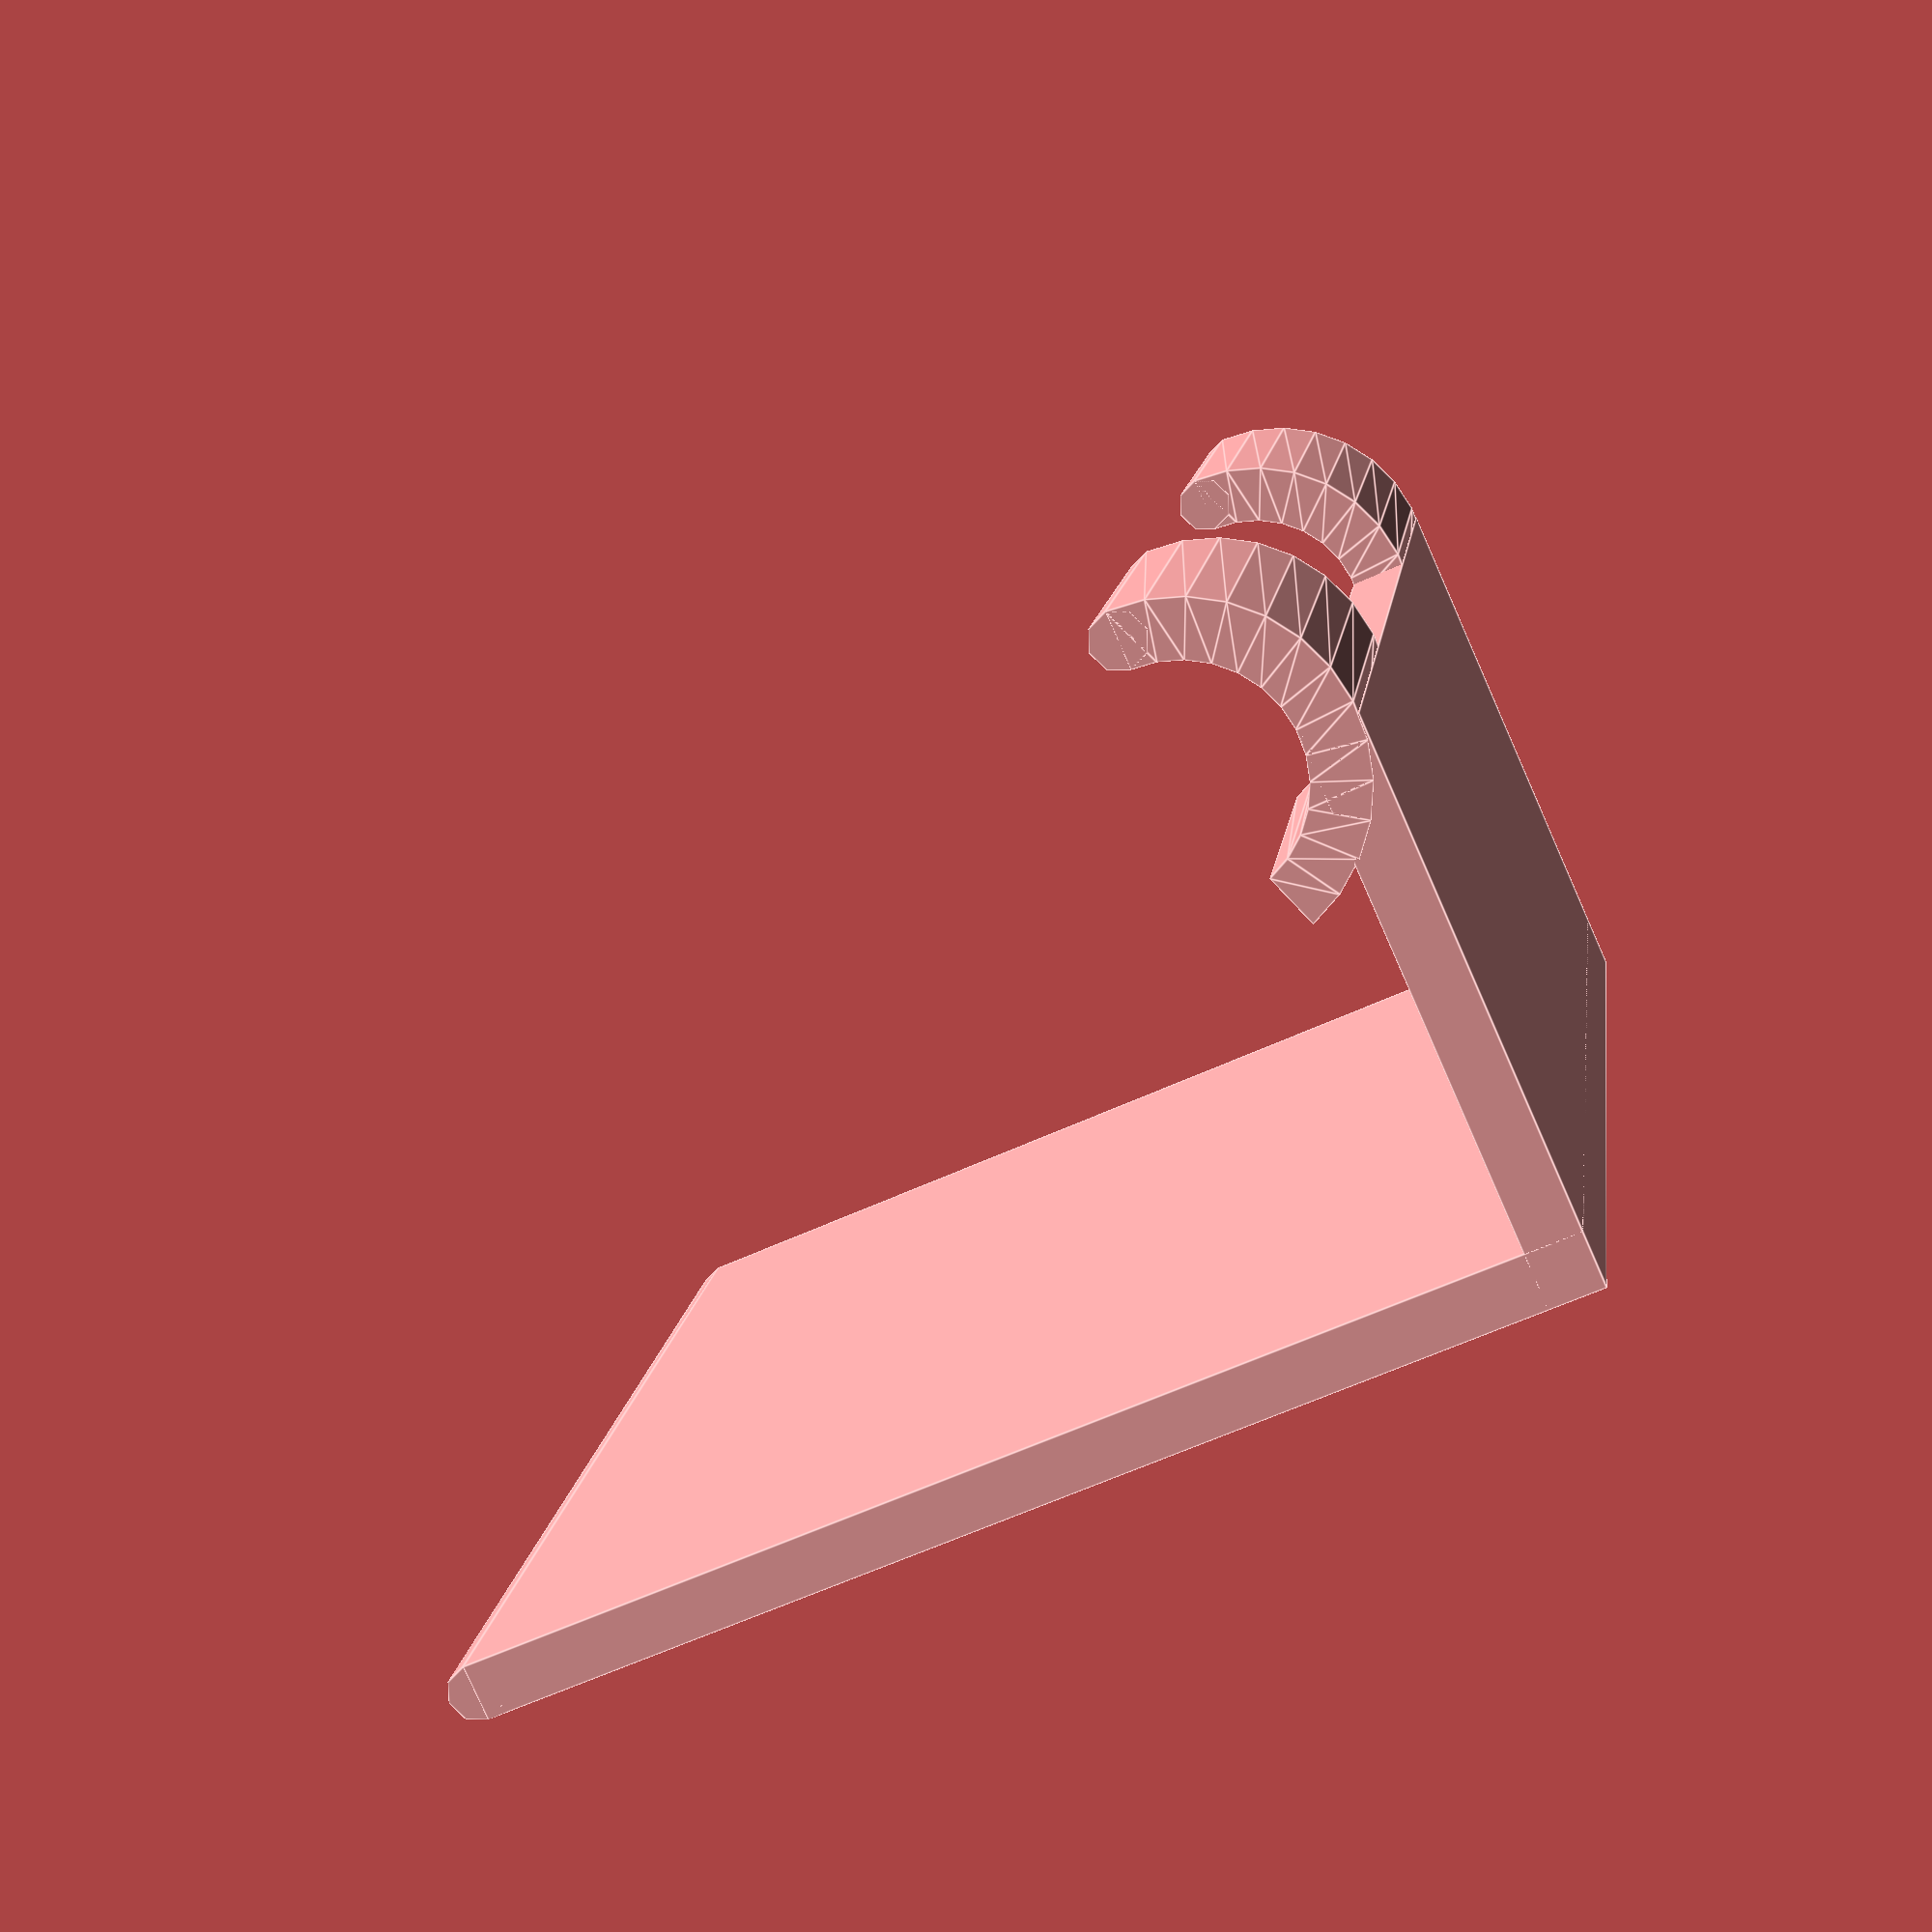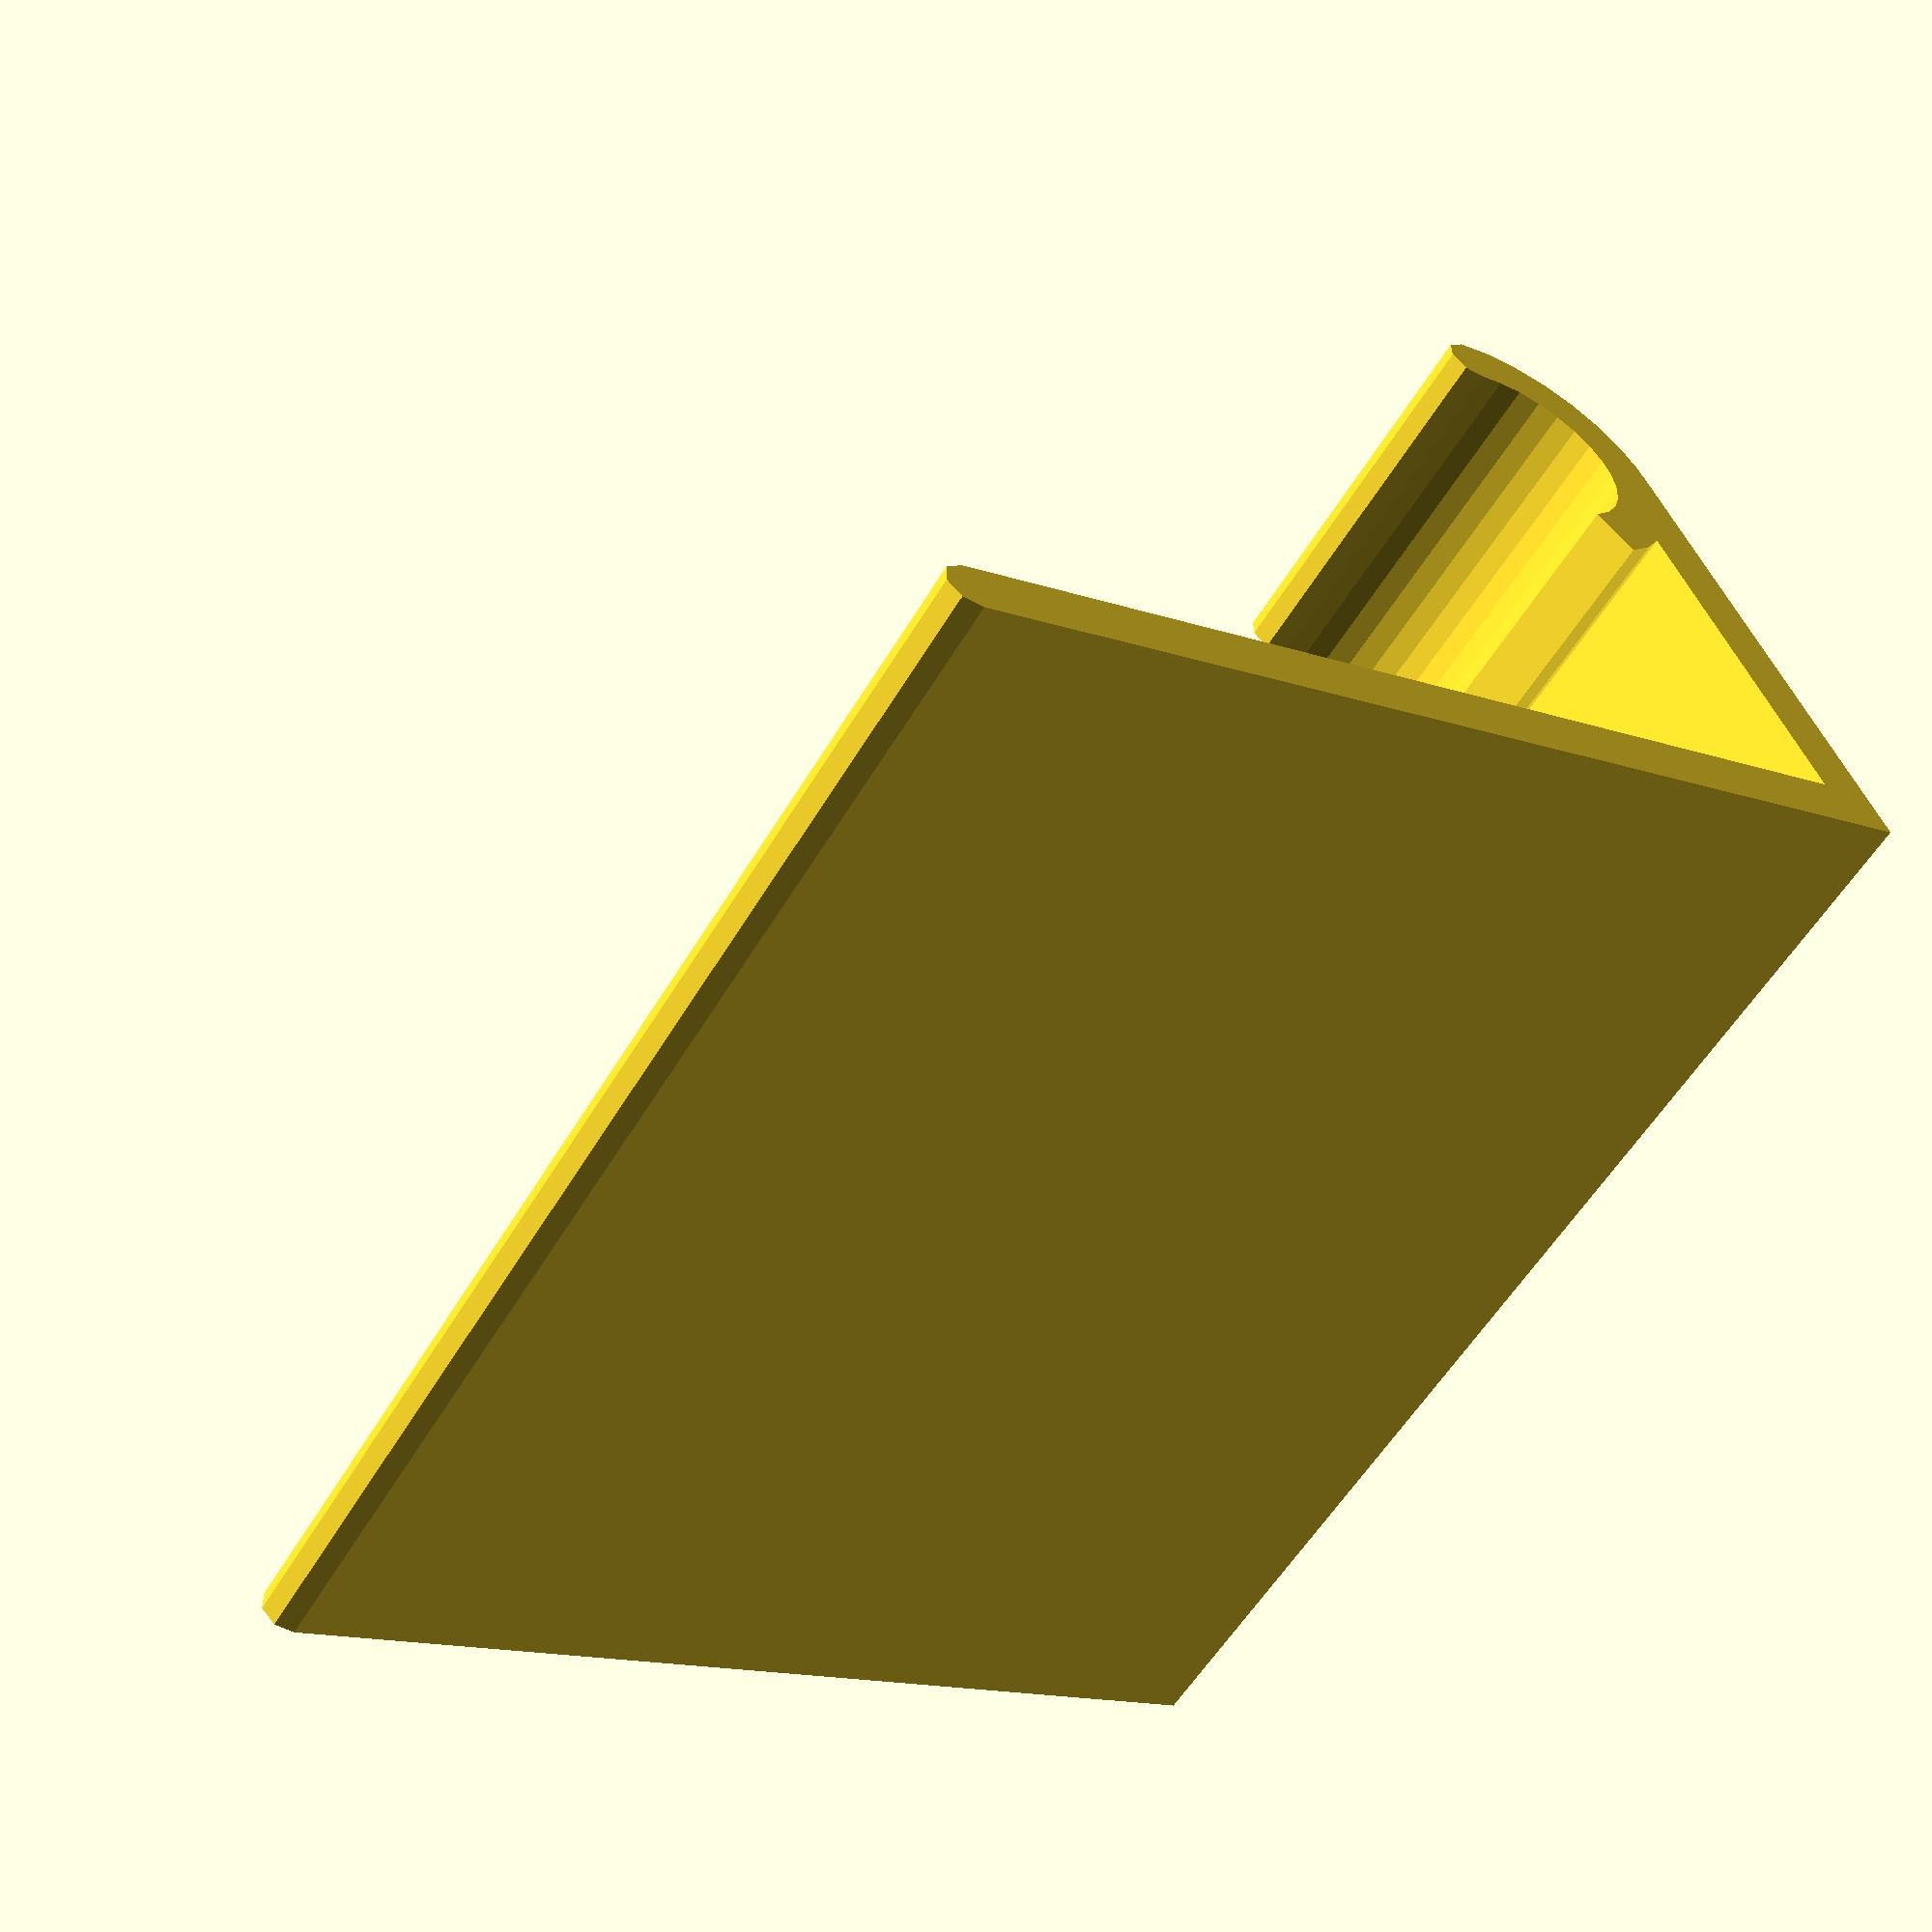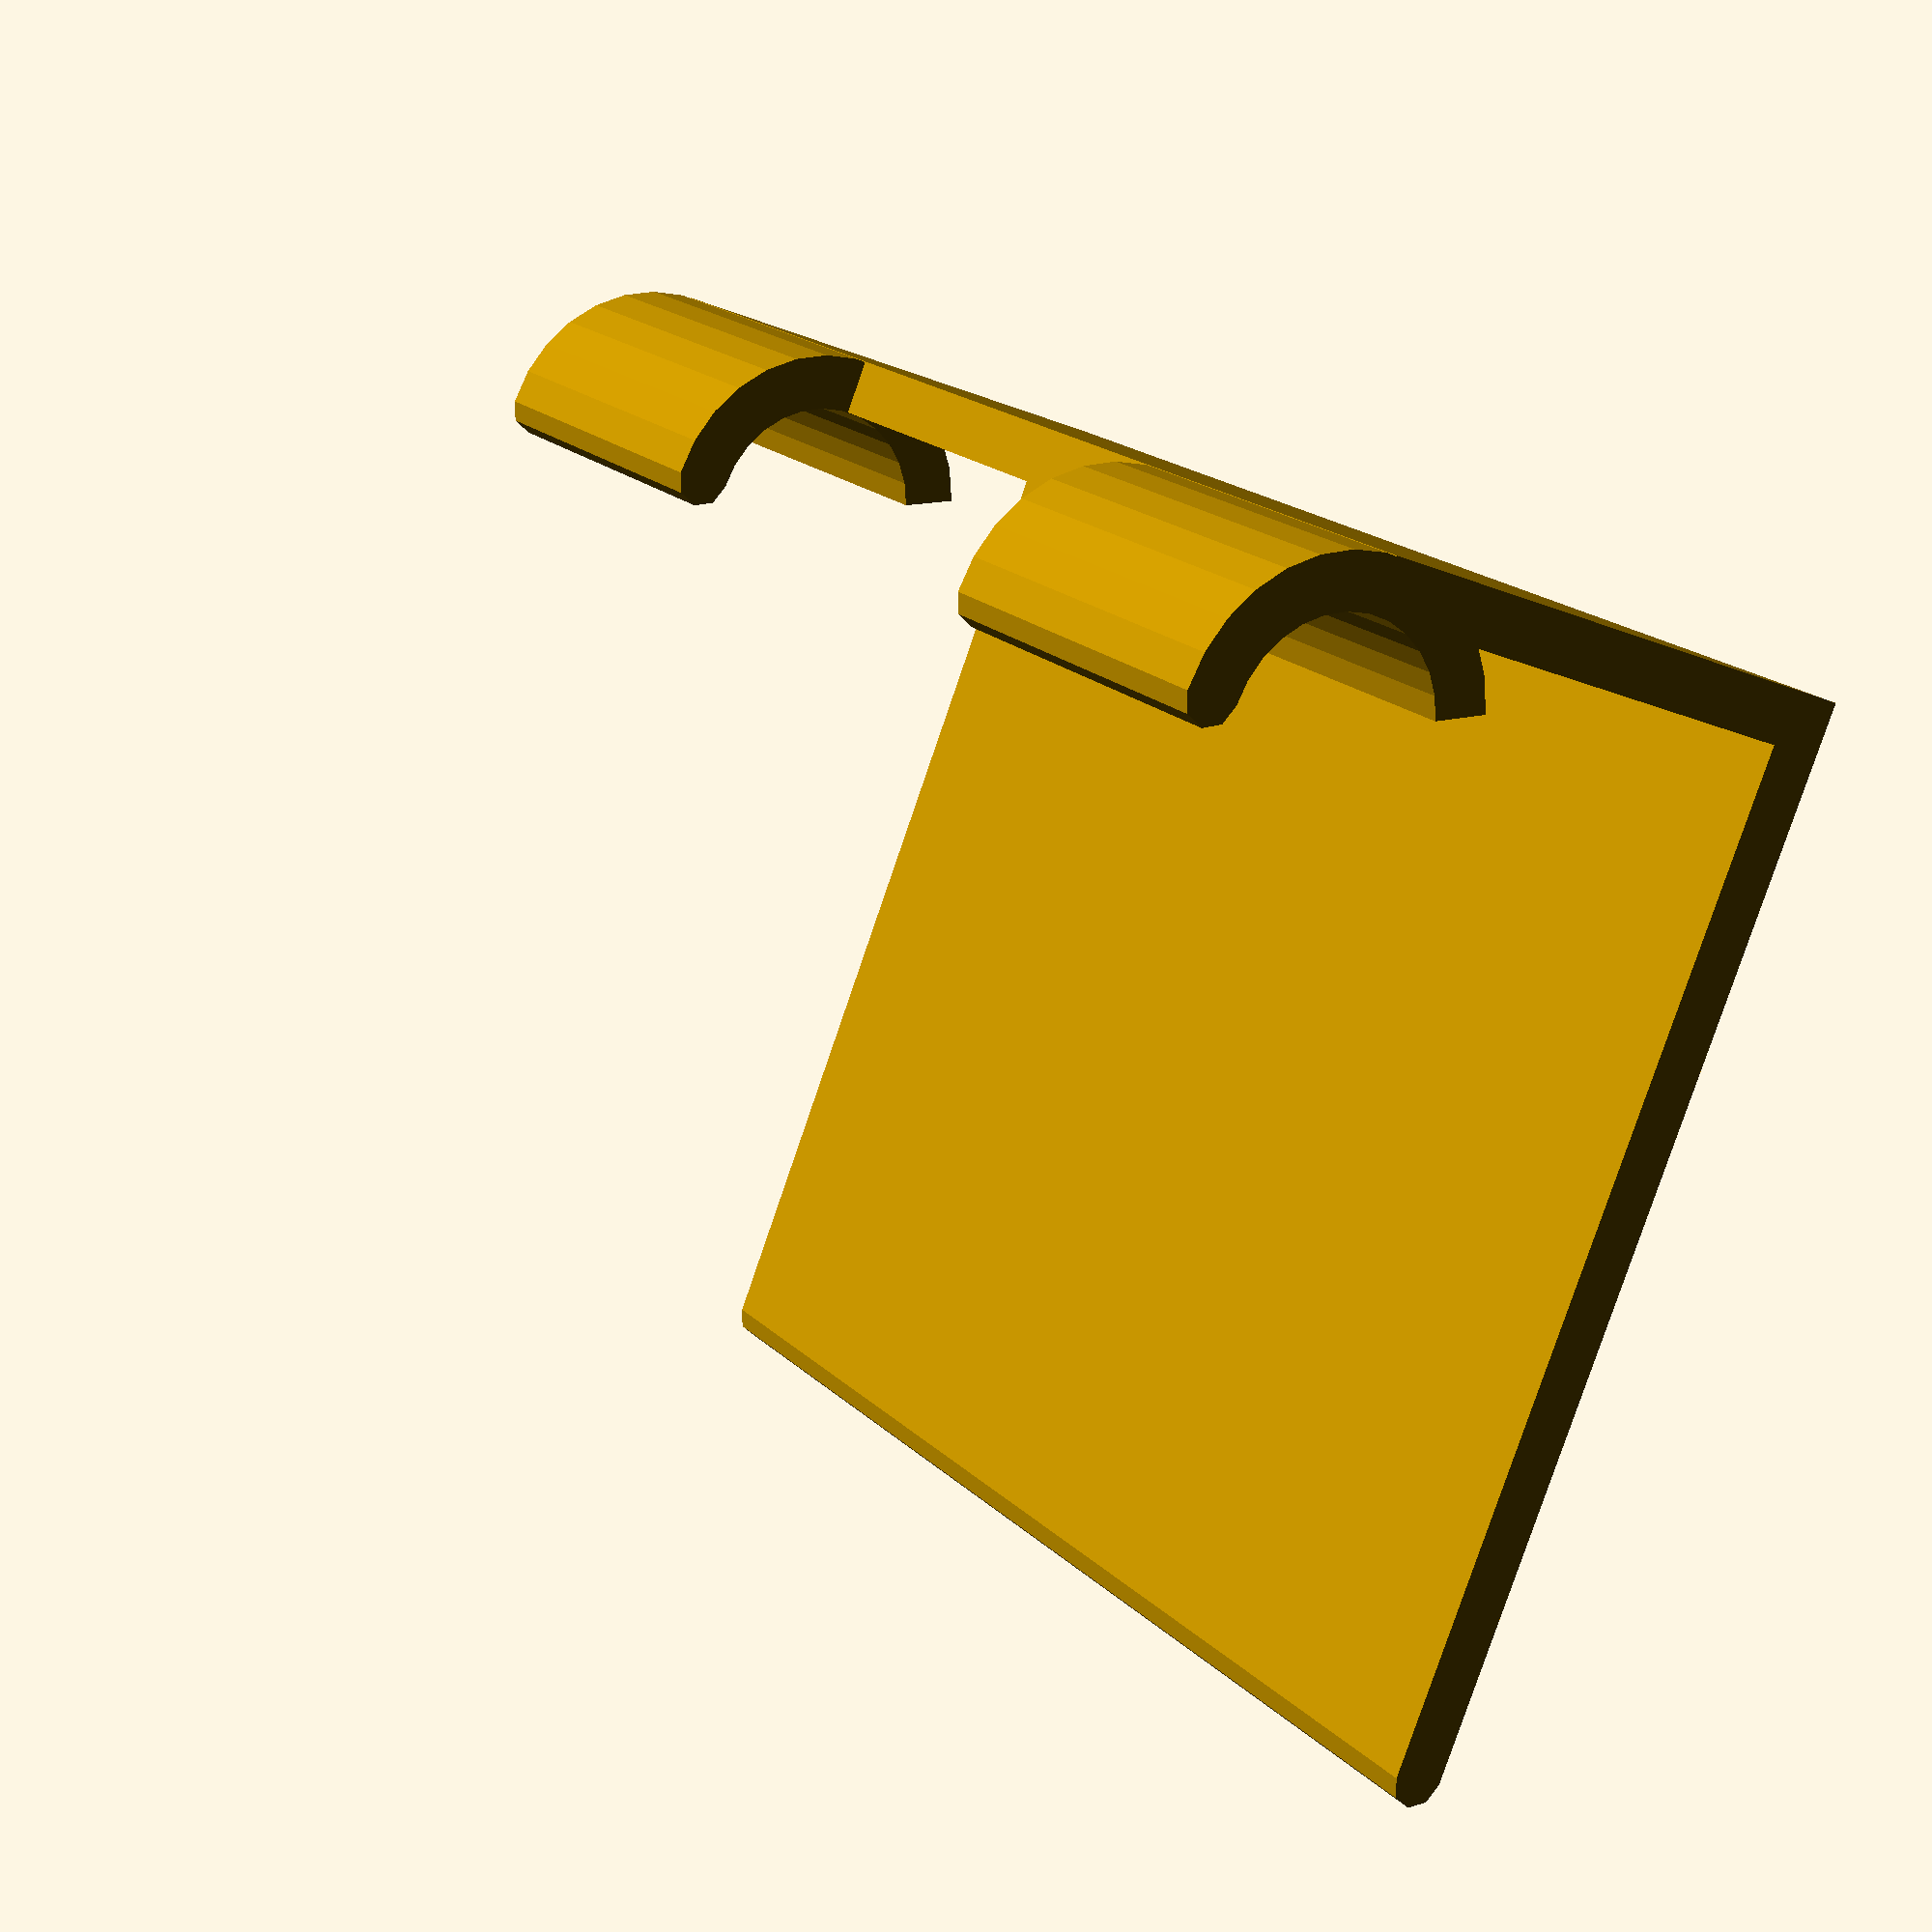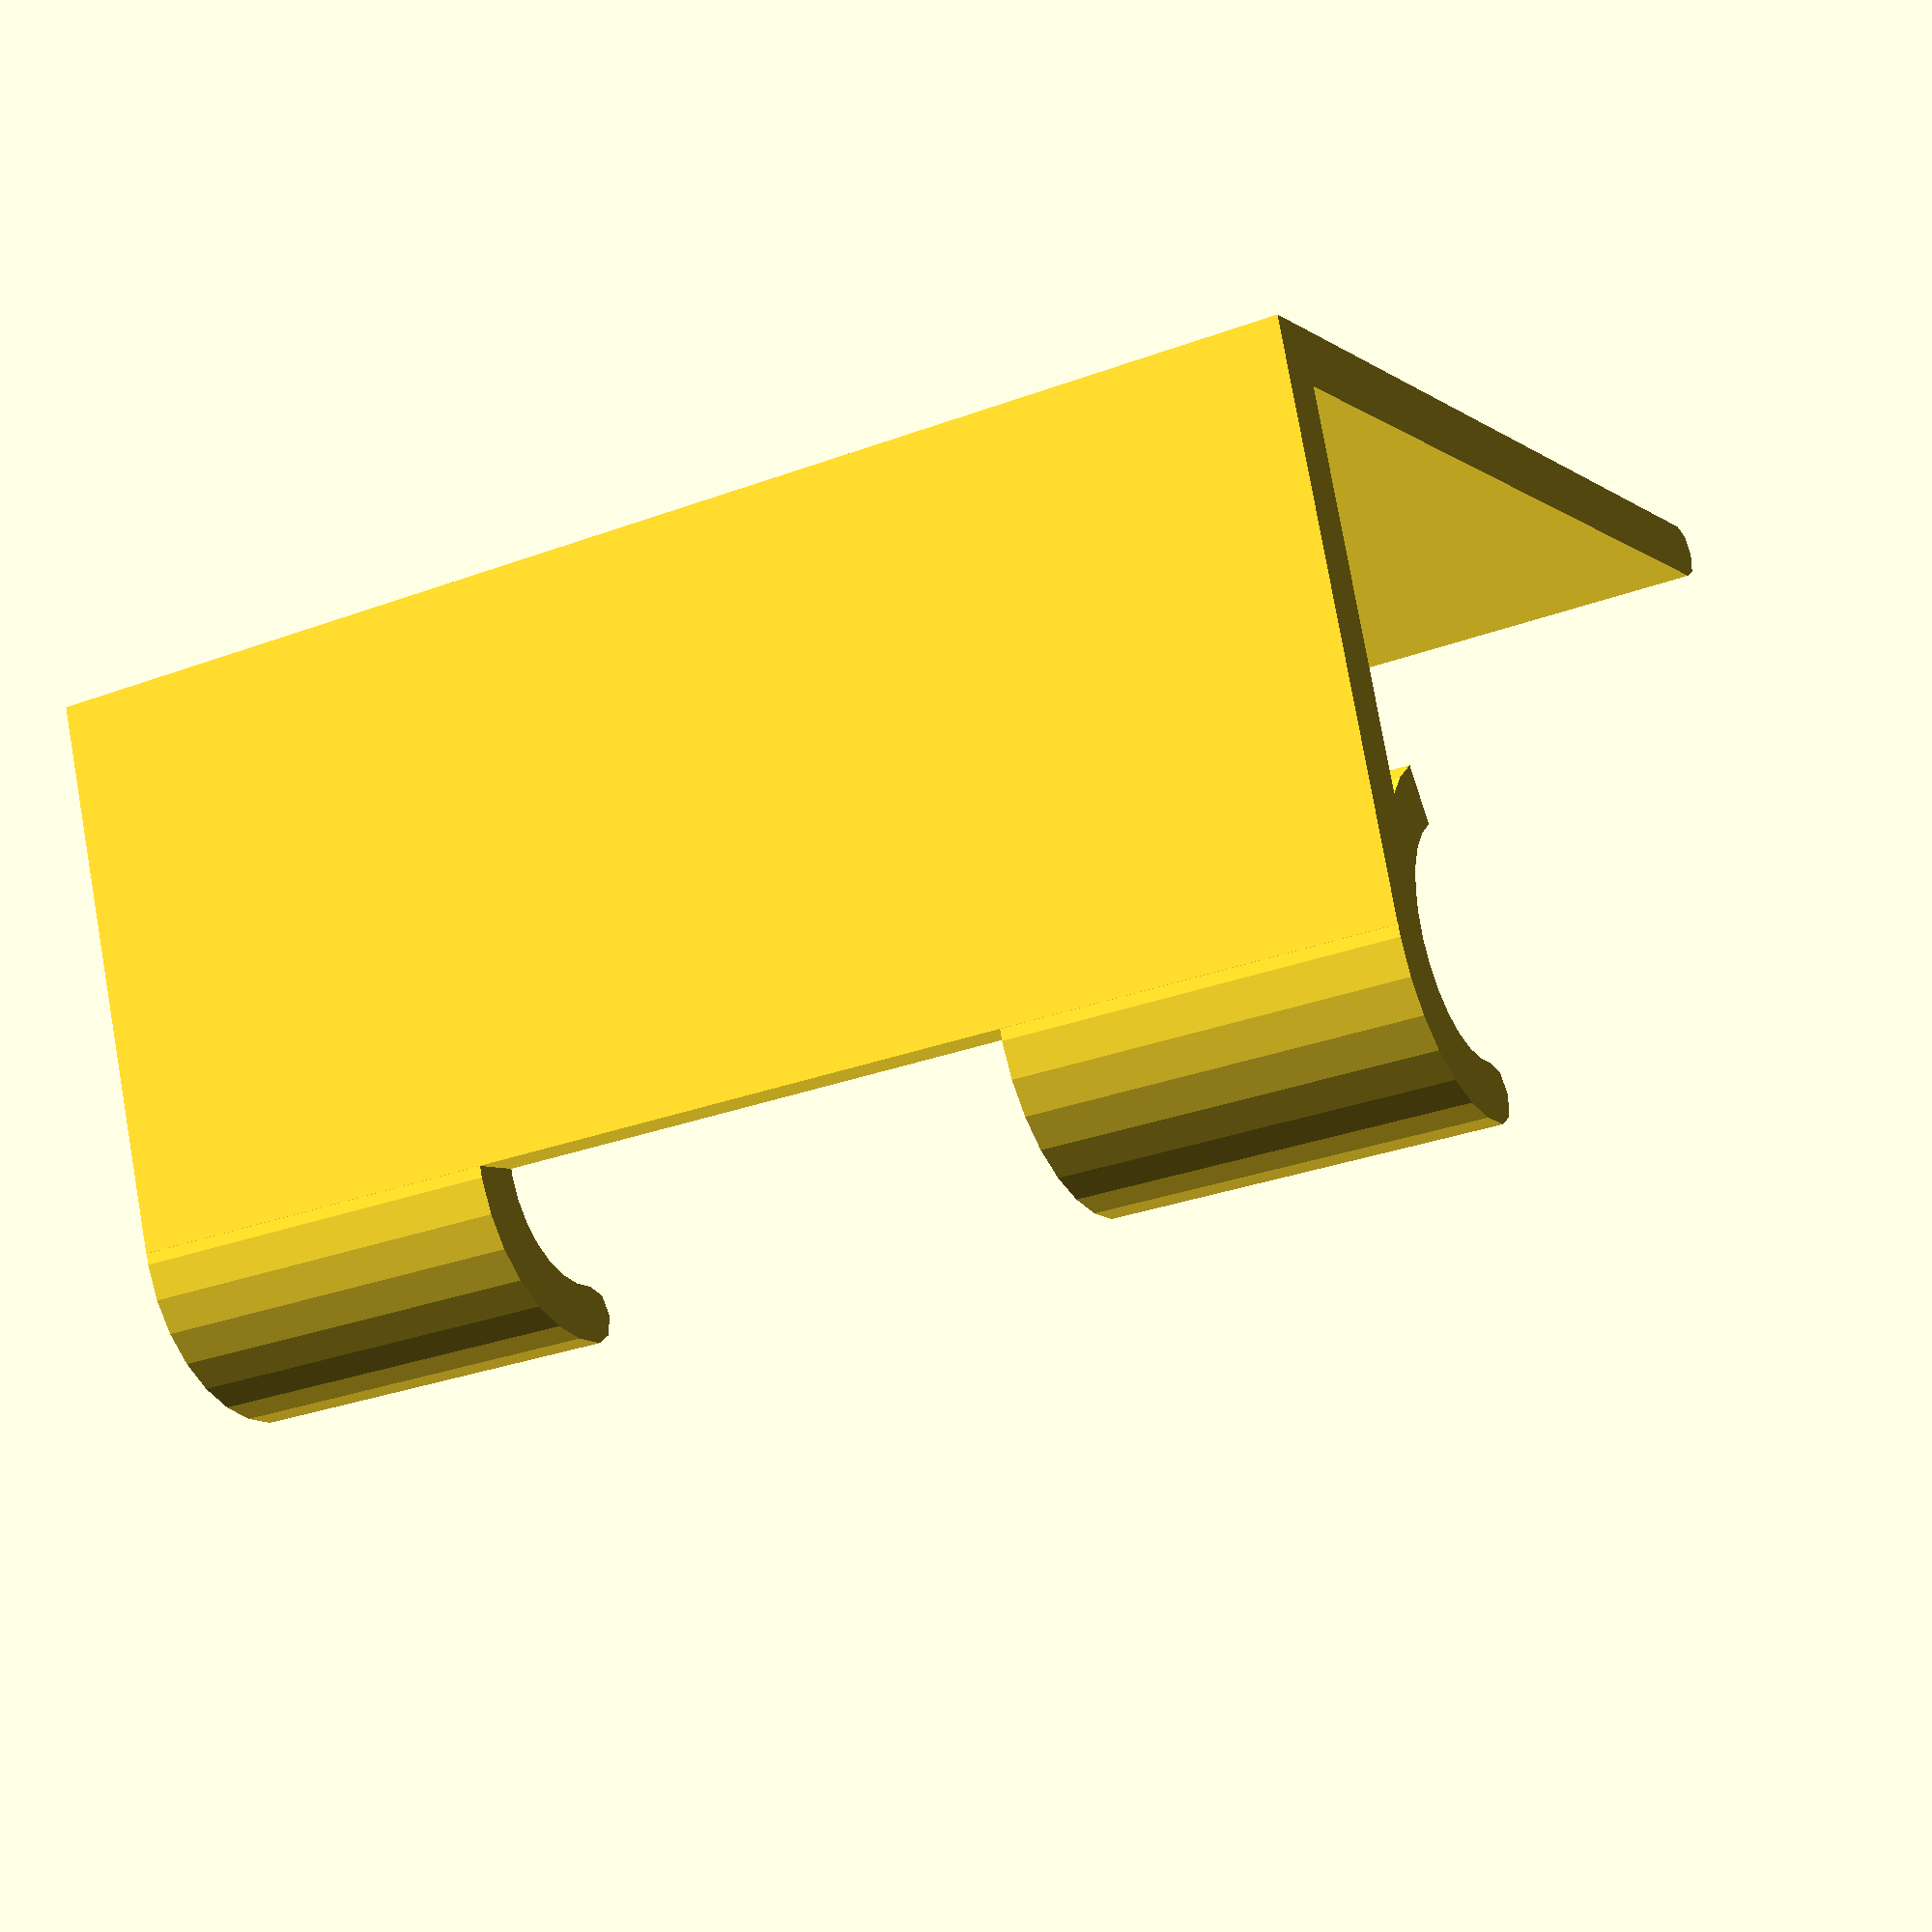
<openscad>
function kindle_width() = 120;
function kindle_height() = 170;
function kindle_thickness_with_case() = 14;
function kindle_bottom_center_cutout_width() = 50;

function stand_wall_thickness() = 5;
function stand_wall_thickness() = 5;

function stand_foot_depth() = 50;
function stand_foot_arch_a() = 160;
function stand_foot_arch_r() = 10;
function stand_height() = 100;

module arch(r = stand_foot_arch_r(), t = stand_wall_thickness(), h = kindle_width(), a = stand_foot_arch_a()) {
       rotate_extrude(angle = a)
            translate([r, 0, 0])
                square([t, h]);
}

module stand_foot_arch_half() {
    half_section_width = (kindle_width() - kindle_bottom_center_cutout_width()) / 2;
    offset_x = stand_foot_depth();
    offset_y = stand_foot_arch_r() + stand_wall_thickness();

    round_end_offset_x = offset_x + stand_foot_arch_r() + stand_wall_thickness() / 2;
    union() {
        translate([offset_x, offset_y, 0]) rotate([0, 0, - stand_foot_arch_a()]) arch(h = half_section_width);
        translate([round_end_offset_x, offset_y, 0])
            cylinder(d = stand_wall_thickness(), h = half_section_width);
    }
}
module stand_foot_arch() {
    half_section_width = (kindle_width() - kindle_bottom_center_cutout_width()) / 2;

    right_side_offset_z = kindle_width() - half_section_width;

    stand_foot_arch_half();
    translate([0, 0, right_side_offset_z]) stand_foot_arch_half();
}

module round_top() {
    translate([stand_wall_thickness() / 2, stand_height(), 0])
        cylinder(d = stand_wall_thickness(), h = kindle_width());

}
module kindle_simple_stand() {
    union() {
        round_top();
        cube([stand_wall_thickness(), stand_height(), kindle_width()]);
        cube([stand_foot_depth(), stand_wall_thickness(), kindle_width()]);
        stand_foot_arch();
    }
}

kindle_simple_stand();

</openscad>
<views>
elev=167.4 azim=65.9 roll=172.7 proj=p view=edges
elev=235.3 azim=66.7 roll=210.1 proj=p view=wireframe
elev=160.9 azim=22.2 roll=210.7 proj=p view=wireframe
elev=209.6 azim=248.7 roll=241.3 proj=p view=wireframe
</views>
